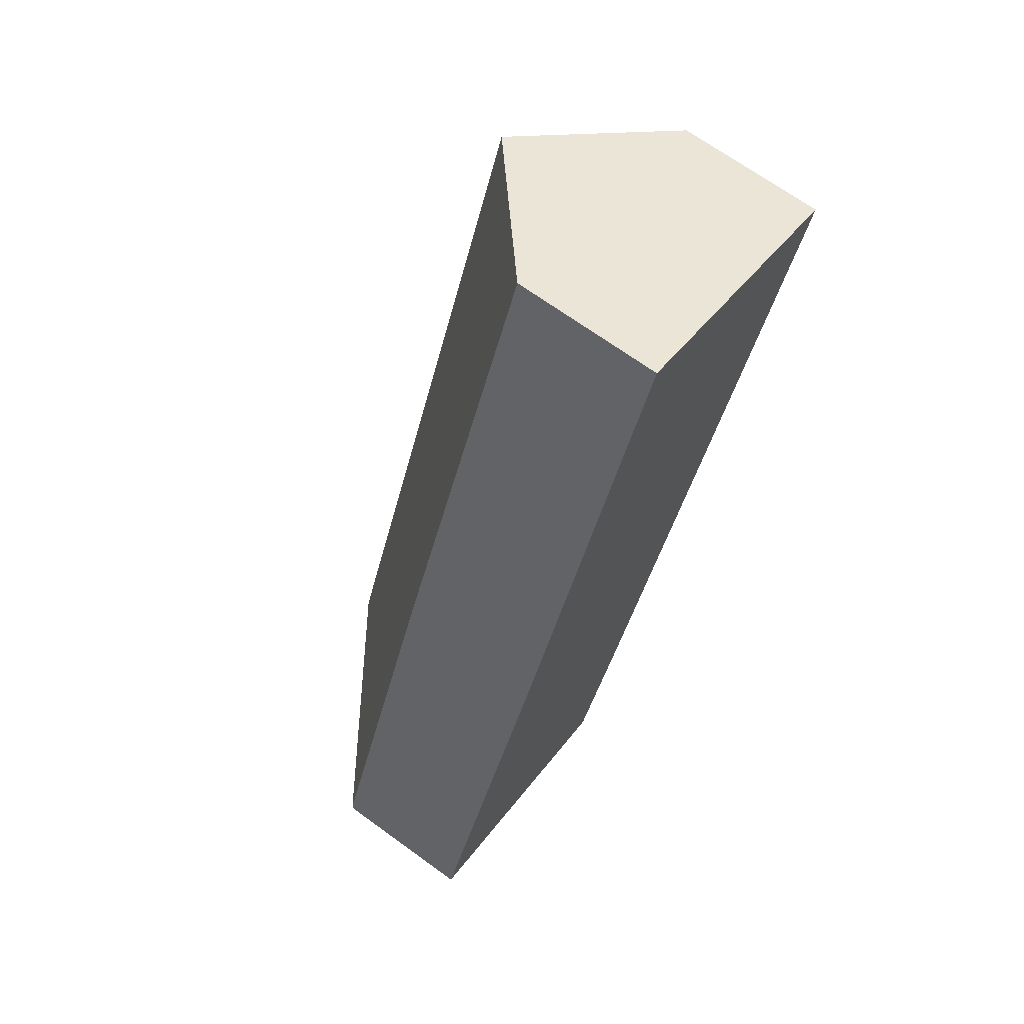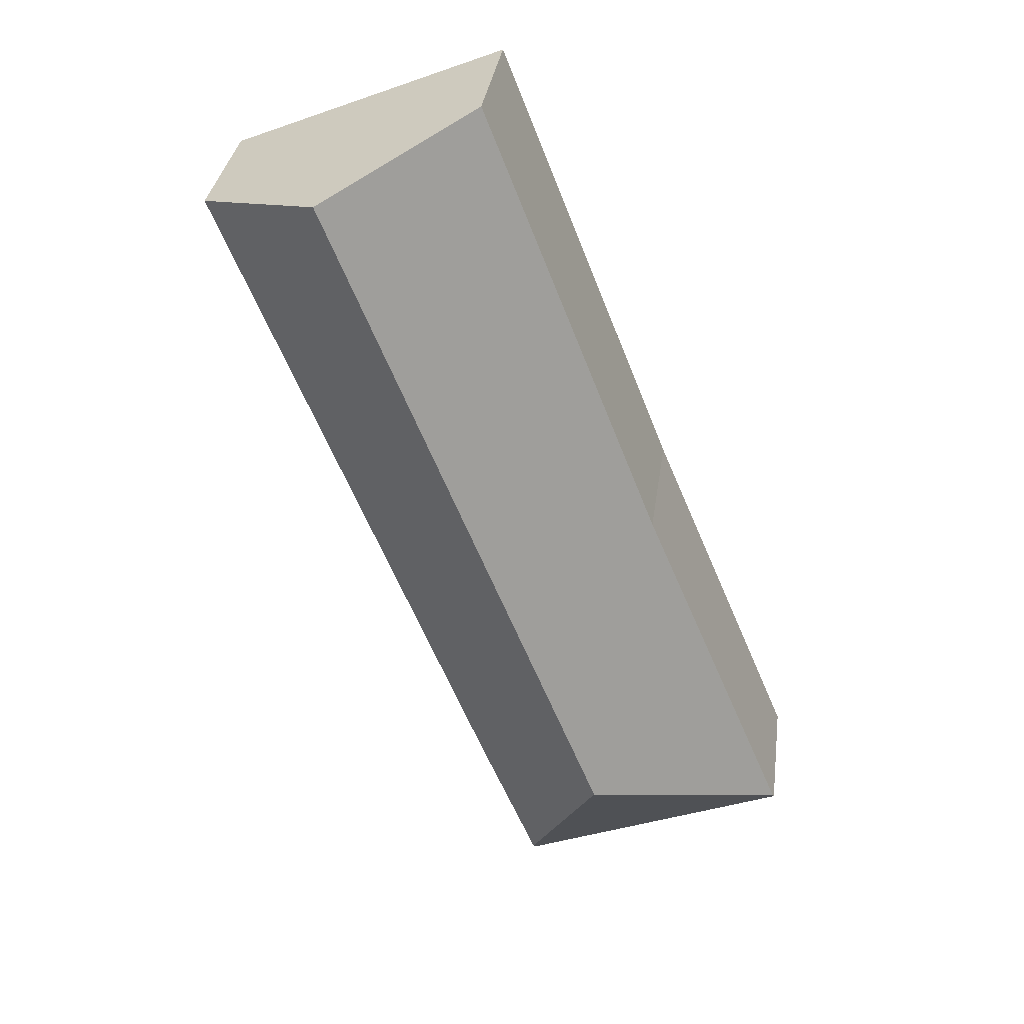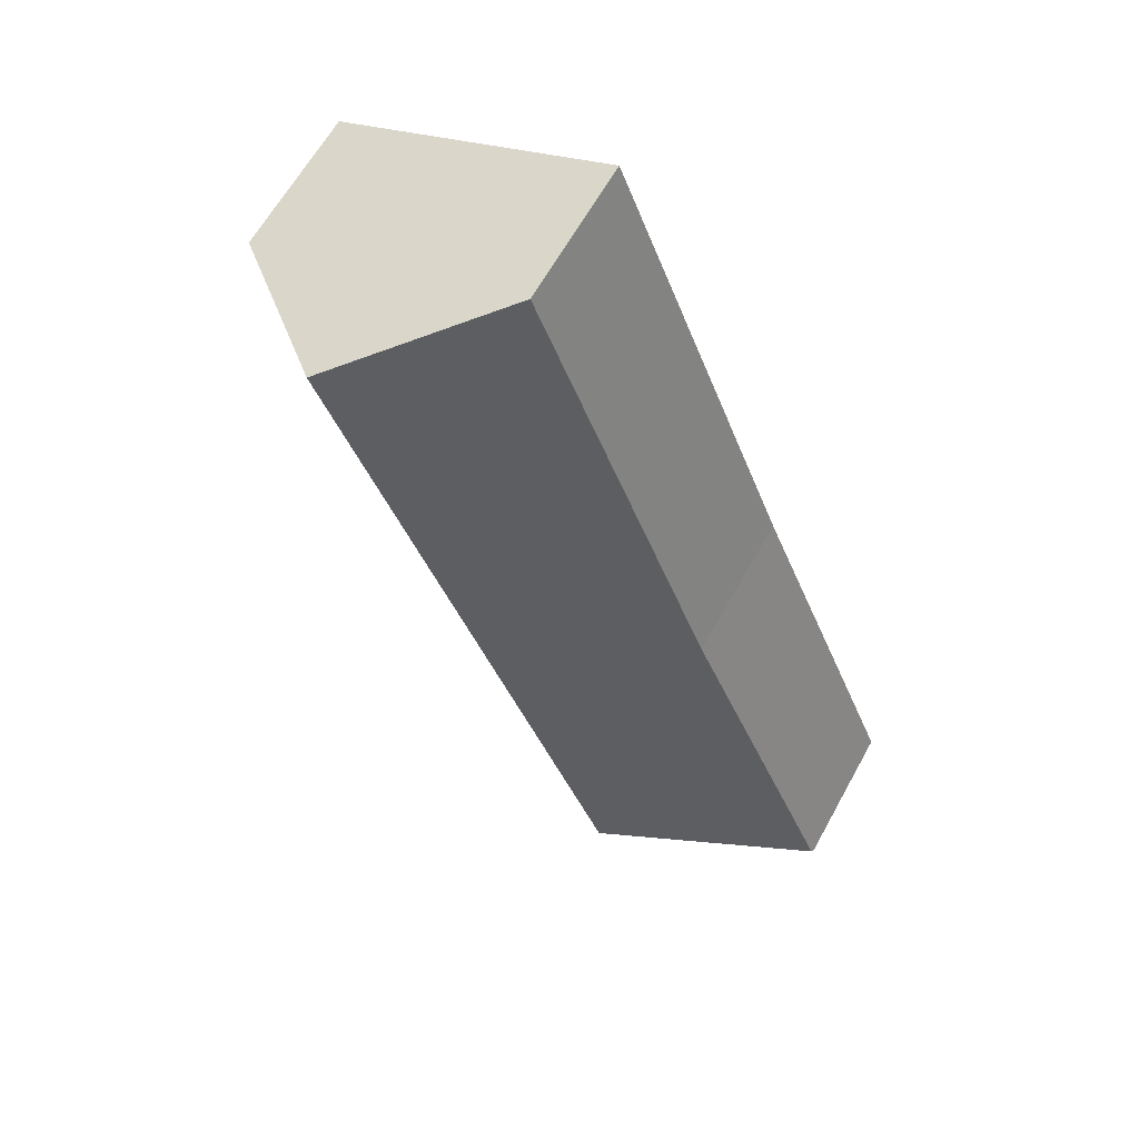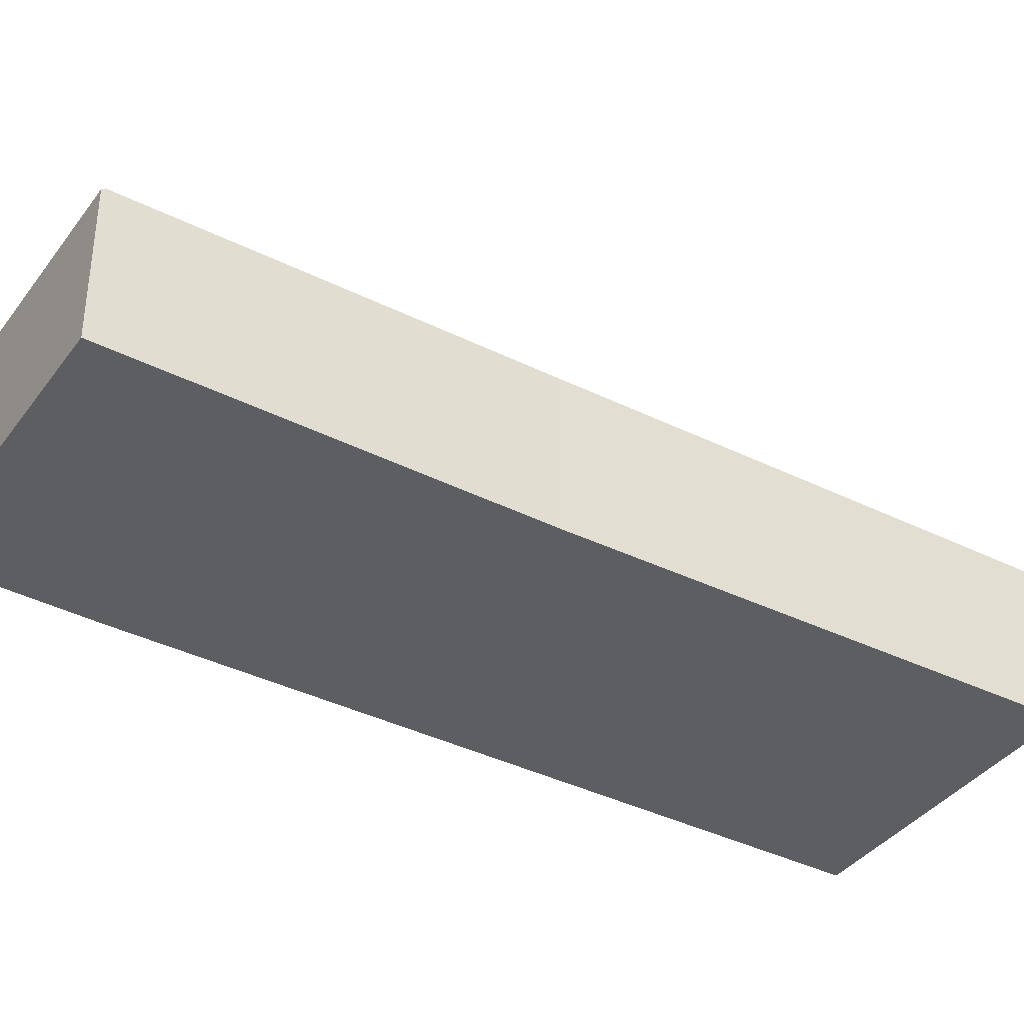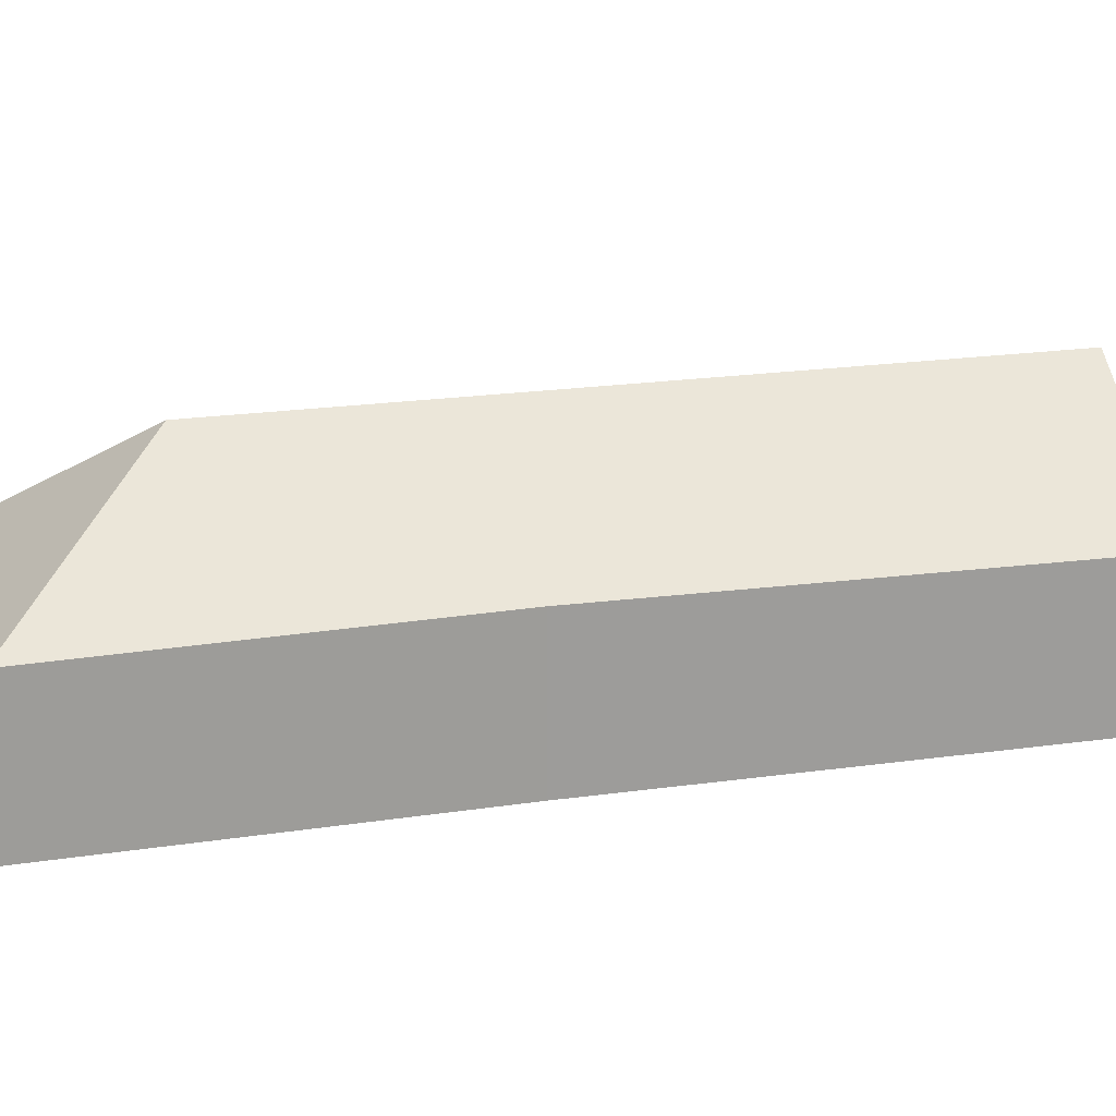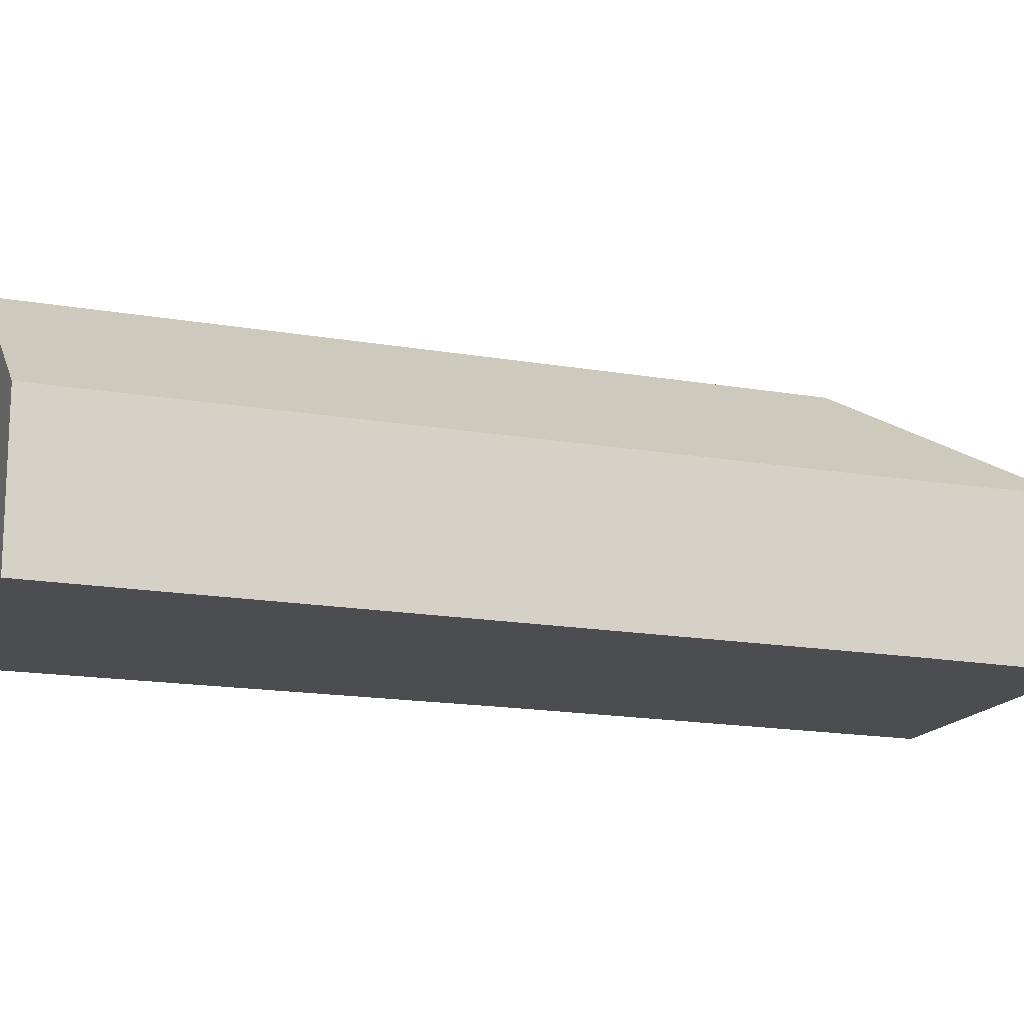
<metadata>
{"format":"obj","ext":"obj","renderer":"f3d","projection":"perspective","resolution":1024,"background":"white","views":[{"elev":68.6,"azim":-54.0,"up":"+Z"},{"elev":33.7,"azim":-172.2,"up":"+Z"},{"elev":63.1,"azim":-151.1,"up":"+Z"},{"elev":-38.3,"azim":-100.1,"up":"+Y"},{"elev":19.6,"azim":-83.5,"up":"+Y"},{"elev":-16.1,"azim":92.0,"up":"+Y"}]}
</metadata>
<code>
v  6.776 3.623 -2.719
v  4.853 6.557 2.099
v  6.827 3.725 -2.601
v  0 3.563 2.182e-16
v  0.031 3.626 0.074
v  8.295 3.661 0.821
v  15.05 3.638 17.49
v  11.63 6.557 18.91
v  3.775 3.719 9.04
v  8.202 3.626 20.32
v  6.776 1.665e-16 -2.719
v  0 0 0
v  3.775 -5.535e-16 9.04
v  0.031 -4.531e-18 0.074
v  8.202 -1.245e-15 20.32
v  11.63 -1.158e-15 18.91
v  15.05 -1.071e-15 17.49
v  6.827 1.593e-16 -2.601
v  8.295 -5.027e-17 0.821
g defaultobject
f 1 2 3
f 2 1 4
f 2 4 5
f 2 6 3
f 6 2 7
f 7 2 8
f 9 2 5
f 2 9 8
f 8 9 10
f 11 4 1
f 4 11 12
f 4 9 5
f 9 4 12
f 9 12 13
f 13 12 14
f 13 10 9
f 10 13 15
f 15 8 10
f 8 15 7
f 7 15 16
f 7 16 17
f 6 1 3
f 1 6 18
f 1 18 11
f 7 19 6
f 19 7 17
f 18 6 19
f 13 16 15
f 16 13 17
f 17 13 19
f 19 13 14
f 19 14 12
f 19 12 11
f 19 11 18

</code>
